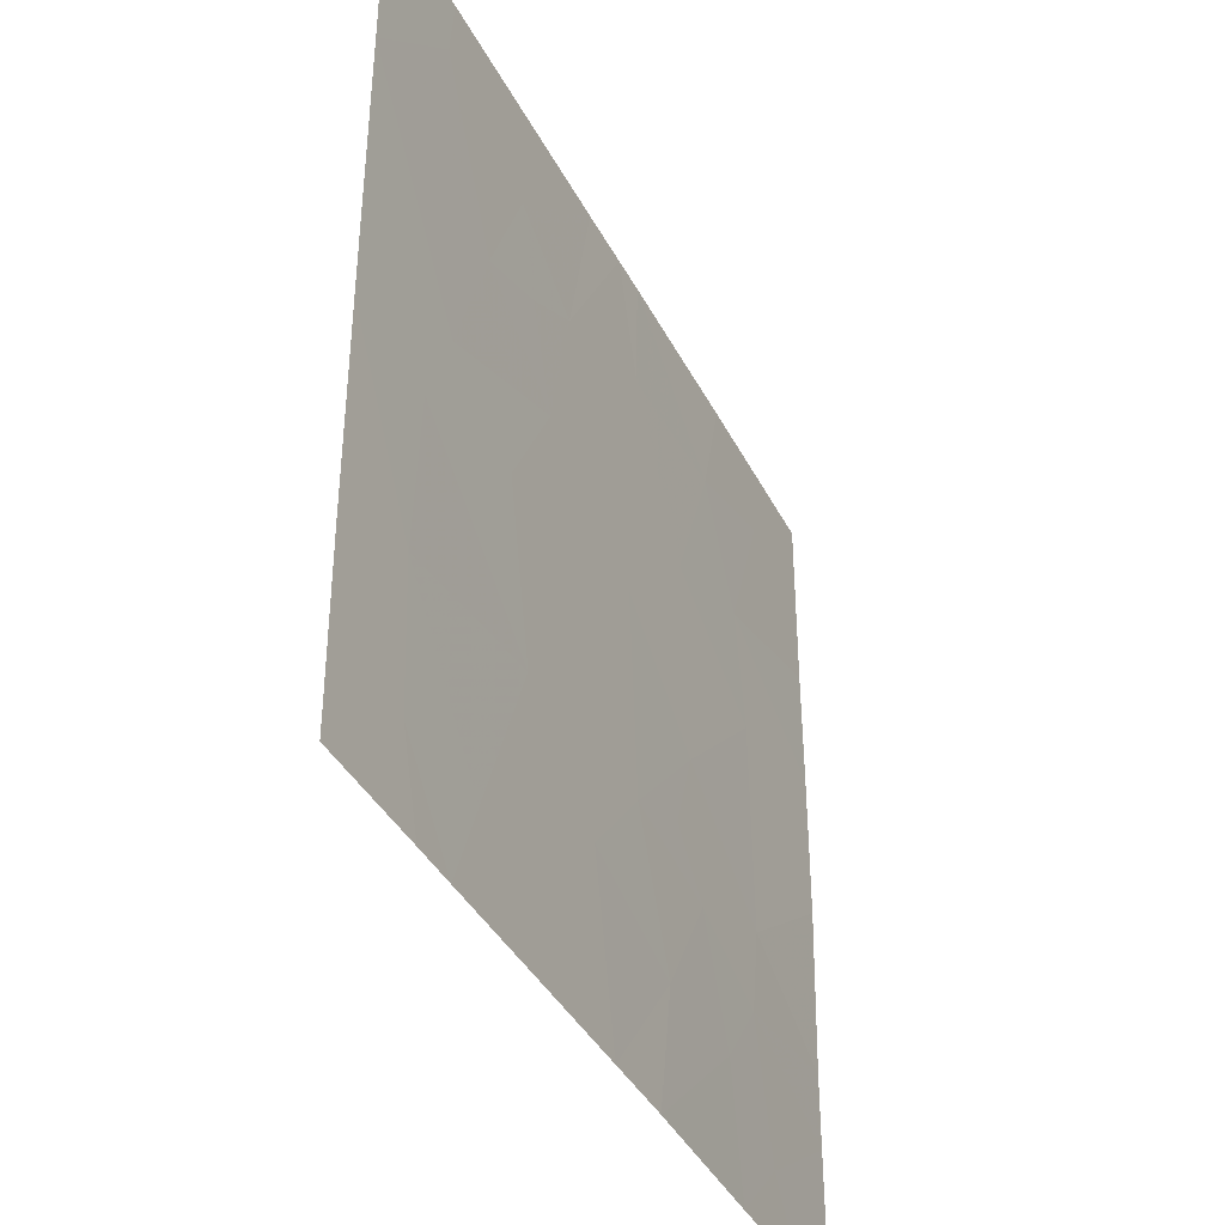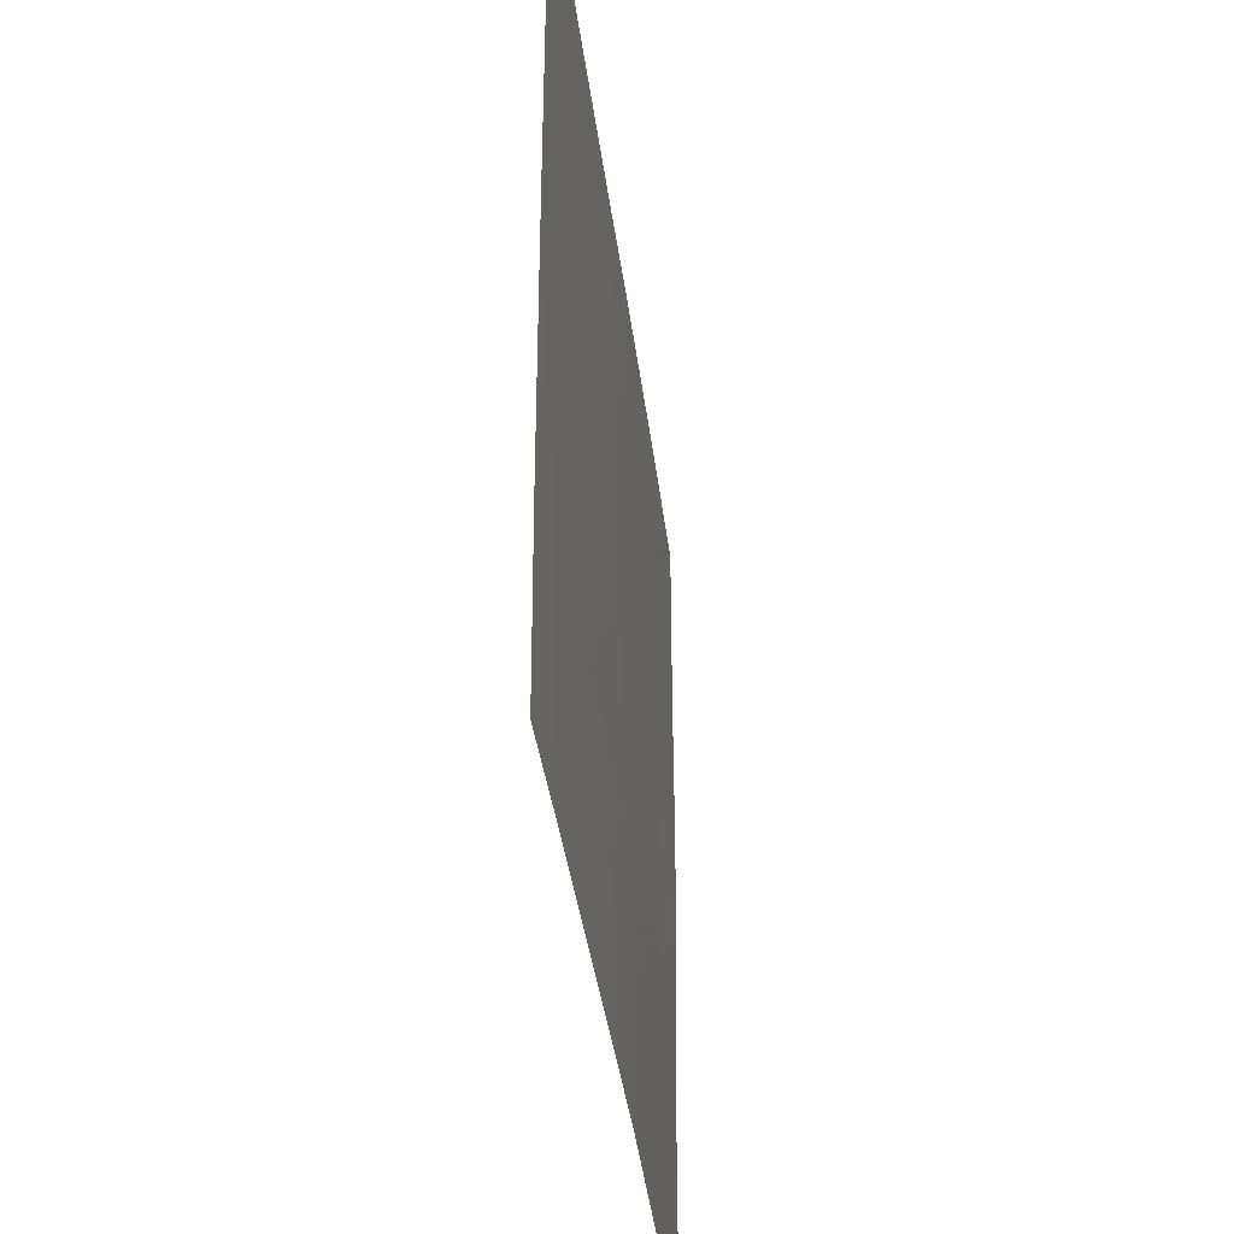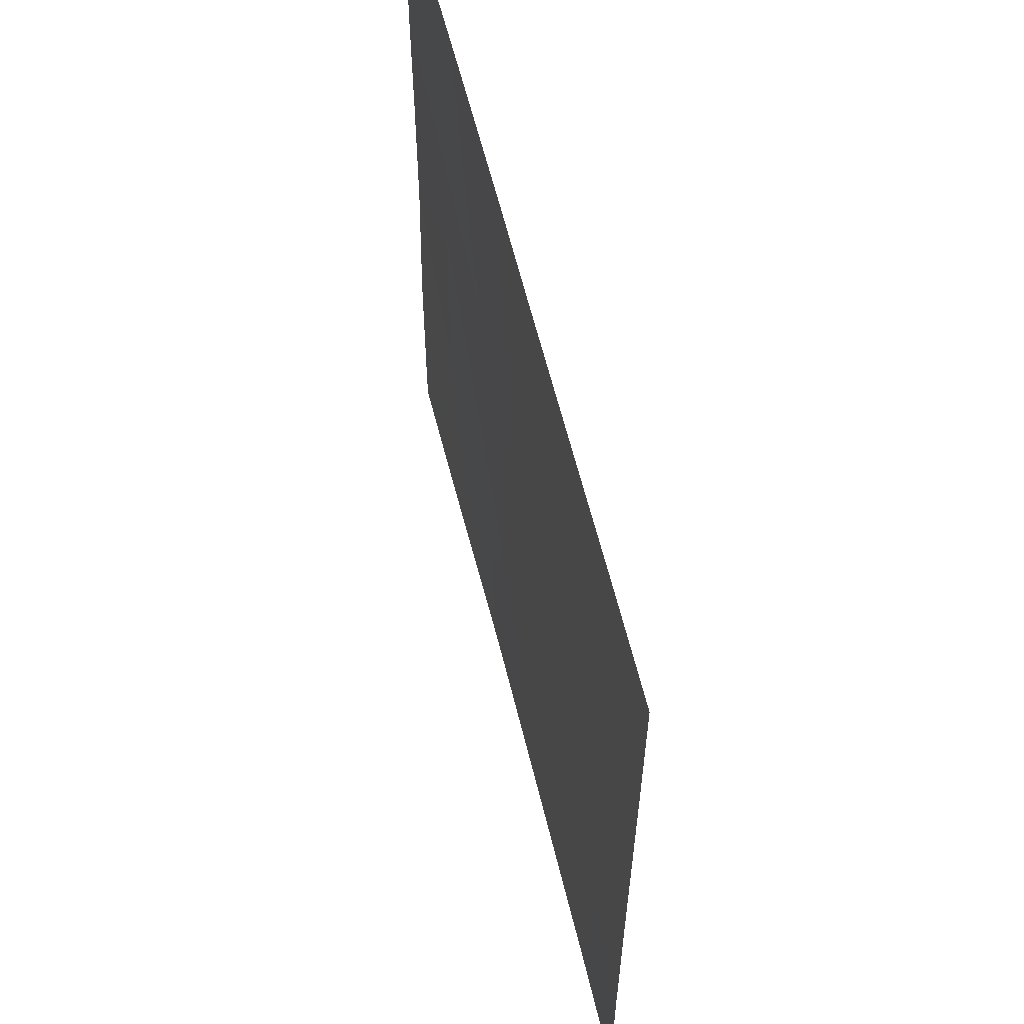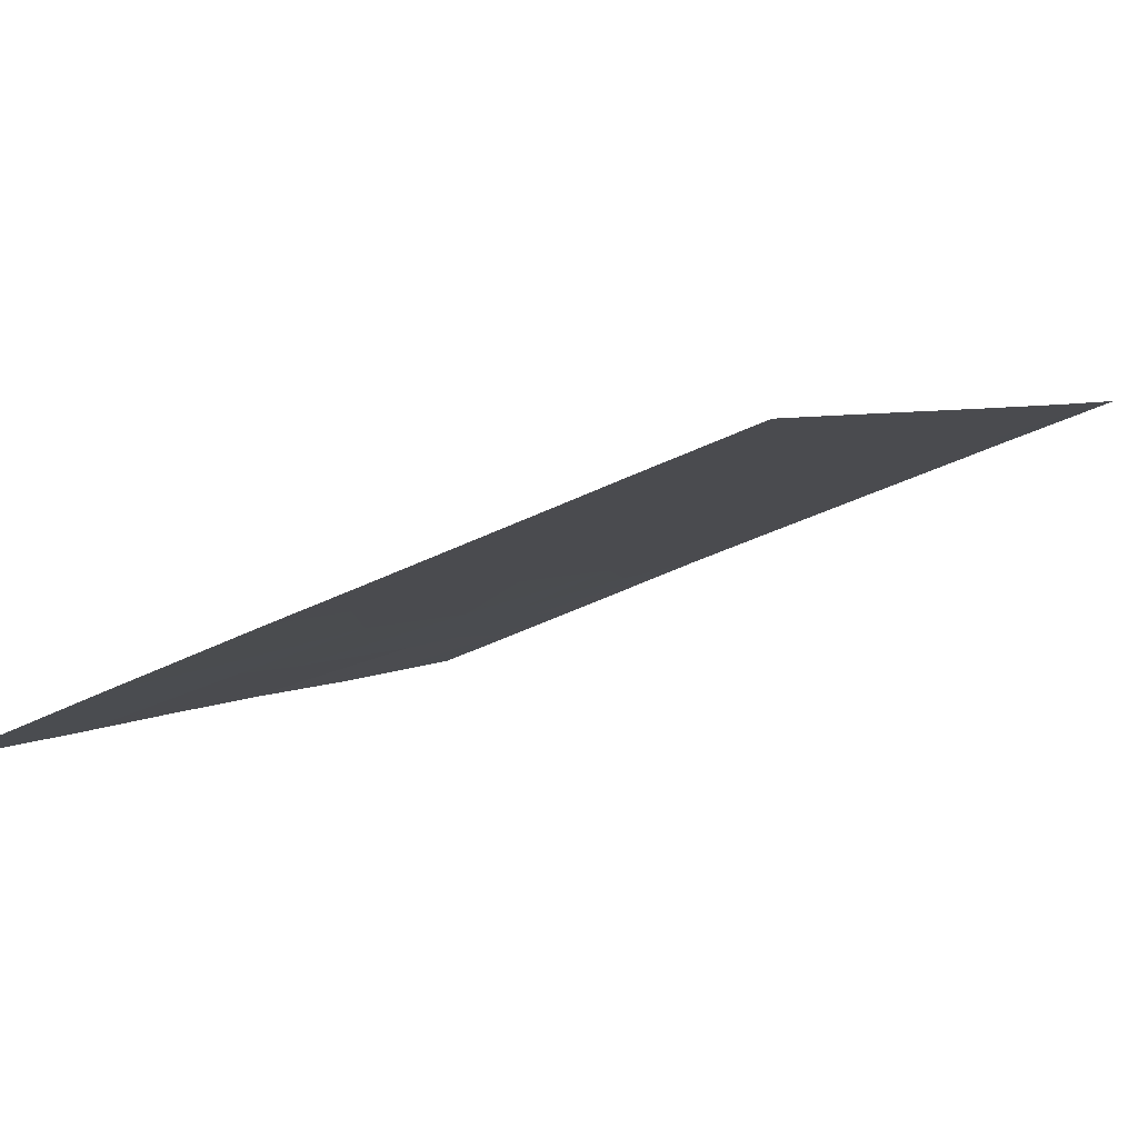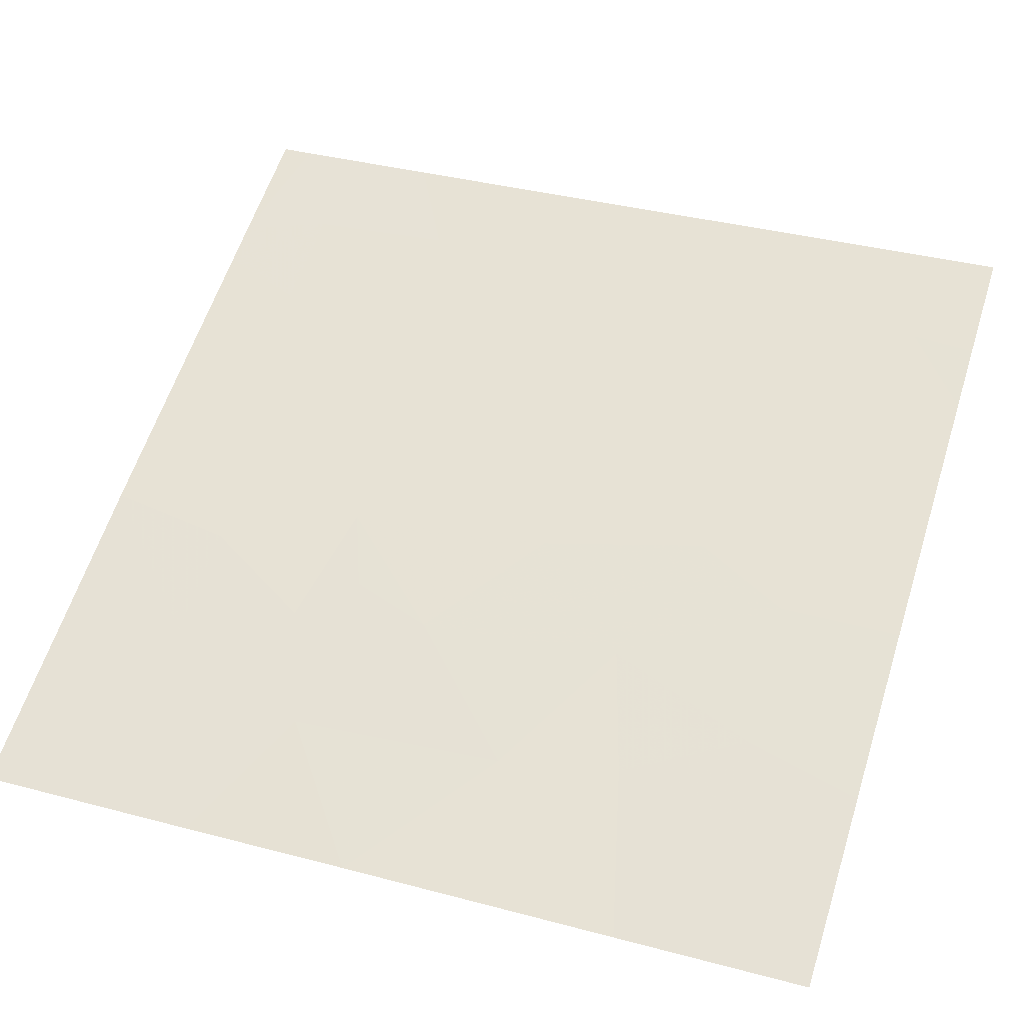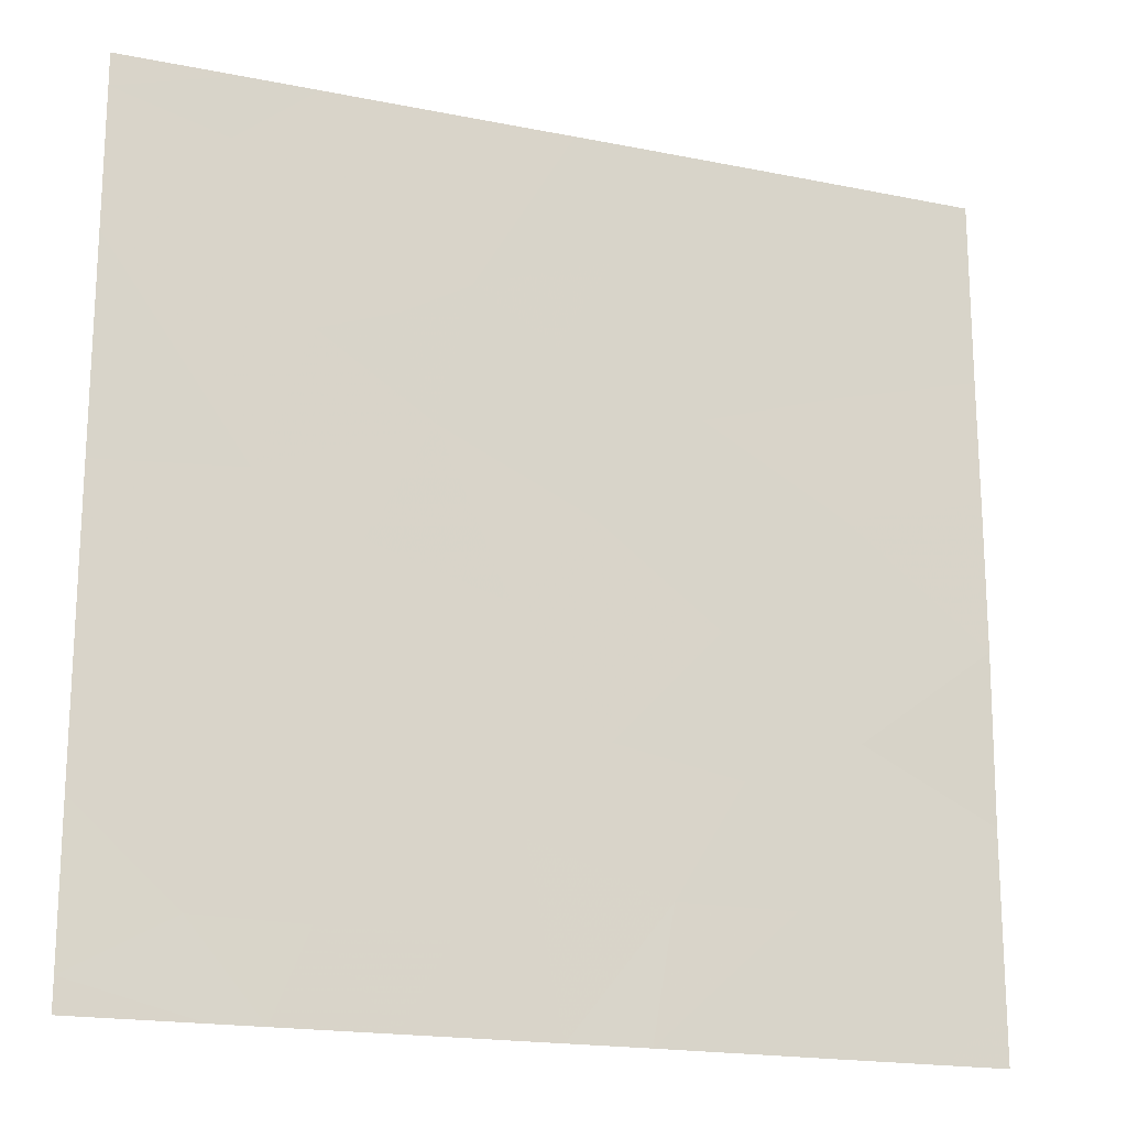
<metadata>
{"format":"obj","ext":"obj","renderer":"f3d","projection":"perspective","resolution":1024,"background":"white","views":[{"elev":-39.5,"azim":136.3,"up":"+Z"},{"elev":-39.0,"azim":118.4,"up":"+Z"},{"elev":59.8,"azim":97.6,"up":"+Z"},{"elev":4.8,"azim":28.9,"up":"+Y"},{"elev":37.1,"azim":-71.1,"up":"+Y"},{"elev":-18.5,"azim":-180.0,"up":"+Z"}]}
</metadata>
<code>
v -14.16 45.72 -19.31
v -13.88 45.82 -19.14
v -13.77 45.86 -19.64
v -14.33 45.65 -18.97
v -14.63 45.53 -19.49
v -13.66 45.91 -19.27
v -13.58 45.94 -18.94
v -15.58 45.15 -20.77
v -15.59 45.16 -20.17
v -15.13 45.33 -20.53
v -12.76 46.25 -20.15
v -12.76 46.25 -20.92
v -13.07 46.14 -20.74
v -14.18 45.71 -21.54
v -14.44 45.61 -21.54
v -14.51 45.58 -21.09
v -14.68 45.51 -20.21
v -14.74 45.49 -20.69
v -14.58 45.55 -20.5
v -13.56 45.95 -20.05
v -13.23 46.07 -19.86
v -14.84 45.45 -18.95
v -14.34 45.65 -18.54
v -12.76 46.26 -21.43
v -13.09 46.13 -21.24
v -13.68 45.9 -20.65
v -13.1 46.12 -20.17
v -14.32 45.65 -20.61
v -14.98 45.39 -21.54
v -15.2 45.3 -21.3
v -14.91 45.42 -21.09
v -12.76 46.25 -20.03
v -12.76 46.25 -19.15
v -12.76 46.25 -19.9
v -13.4 46.01 -19.37
v -13.39 46.01 -18.54
v -14.01 45.77 -18.54
v -13.33 46.04 -21.54
v -13.45 45.99 -21.24
v -15.11 45.35 -19.78
v -14.06 45.75 -20.93
v -14.27 45.67 -19.88
v -15.58 45.15 -21.54
v -15.36 45.24 -21.54
v -15.58 45.15 -21.36
v -15.09 45.35 -20.84
v -13.69 45.9 -21.54
v -14.21 45.69 -18.54
v -13.13 46.11 -18.77
v -15.04 45.37 -19.36
v -14.01 45.77 -20.19
v -15.59 45.16 -19.65
v -15.59 45.16 -19.21
v -14.95 45.41 -18.54
v -15.24 45.29 -18.82
v -13.15 46.1 -18.54
v -12.76 46.25 -18.66
v -15.59 45.16 -18.59
v -12.76 46.25 -18.54
v -15.55 45.17 -18.54
v -12.76 46.26 -21.54
v -13.17 46.1 -21.54
v -15.59 45.16 -18.54
v -15.58 45.15 -21.03
v -13.85 45.84 -21.24
f 3 2 1
f 1 4 5
f 7 2 6
f 10 9 8
f 13 12 11
f 16 15 14
f 19 17 18
f 21 3 20
f 4 23 22
f 22 5 4
f 25 24 12
f 20 26 27
f 27 21 20
f 16 28 18
f 31 30 29
f 19 28 17
f 18 28 19
f 21 27 32
f 21 34 33
f 33 35 21
f 2 3 6
f 7 36 37
f 27 11 32
f 39 38 25
f 10 40 9
f 10 17 40
f 13 25 12
f 21 35 3
f 28 41 26
f 13 39 25
f 13 26 39
f 1 5 42
f 42 3 1
f 17 5 40
f 45 43 44
f 46 18 10
f 39 47 38
f 2 37 48
f 2 7 37
f 35 33 49
f 49 7 35
f 5 22 50
f 2 48 4
f 4 1 2
f 21 32 34
f 17 42 5
f 20 51 26
f 20 3 51
f 50 53 52
f 52 40 50
f 4 48 23
f 22 54 55
f 5 50 40
f 3 42 51
f 28 51 42
f 42 17 28
f 50 55 53
f 50 22 55
f 40 52 9
f 22 23 54
f 49 56 36
f 33 57 49
f 58 53 55
f 57 59 56
f 56 49 57
f 7 49 36
f 60 55 54
f 60 58 55
f 29 30 44
f 62 61 24
f 24 25 62
f 58 60 63
f 25 38 62
f 45 44 30
f 30 64 45
f 28 26 51
f 65 14 47
f 65 41 14
f 65 26 41
f 65 47 39
f 39 26 65
f 13 11 27
f 27 26 13
f 10 18 17
f 31 29 15
f 15 16 31
f 16 18 31
f 7 6 35
f 35 6 3
f 46 64 30
f 30 31 46
f 31 18 46
f 46 8 64
f 46 10 8
f 16 14 41
f 41 28 16

</code>
